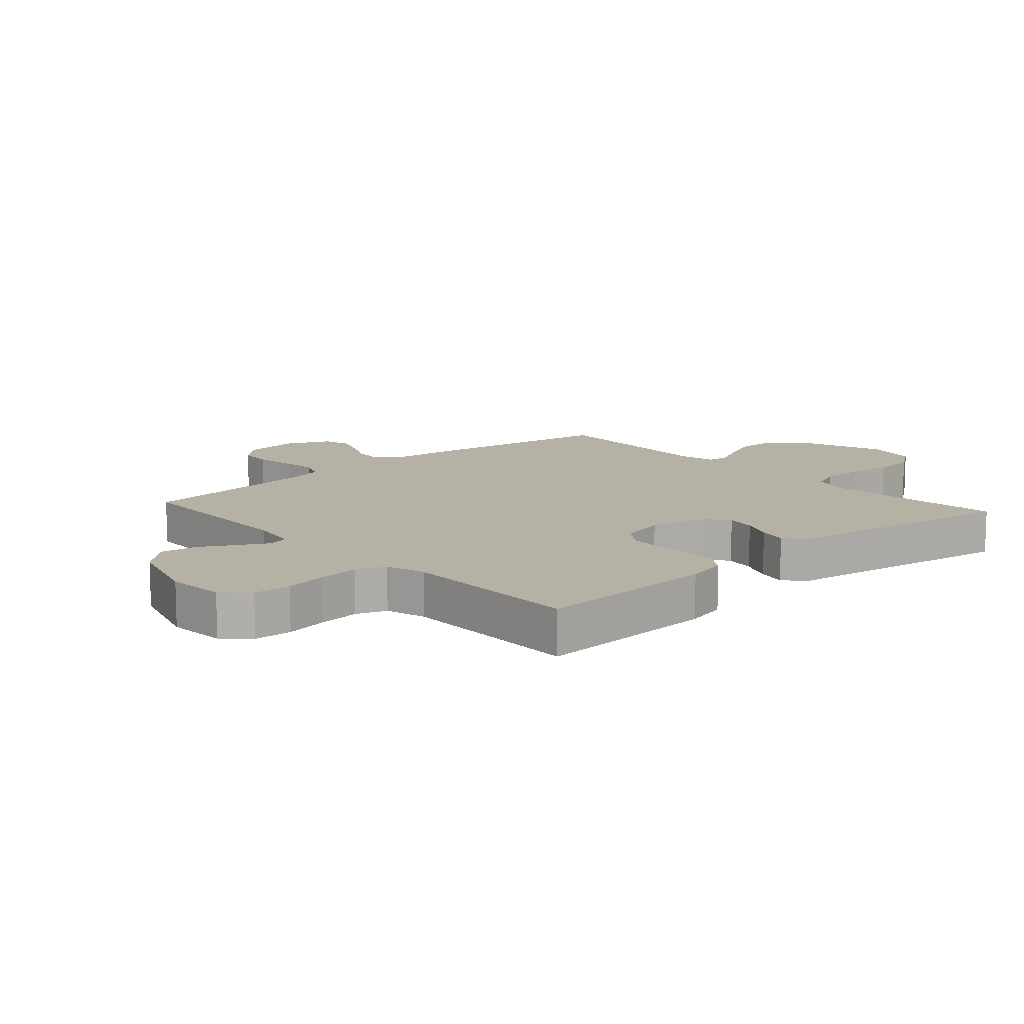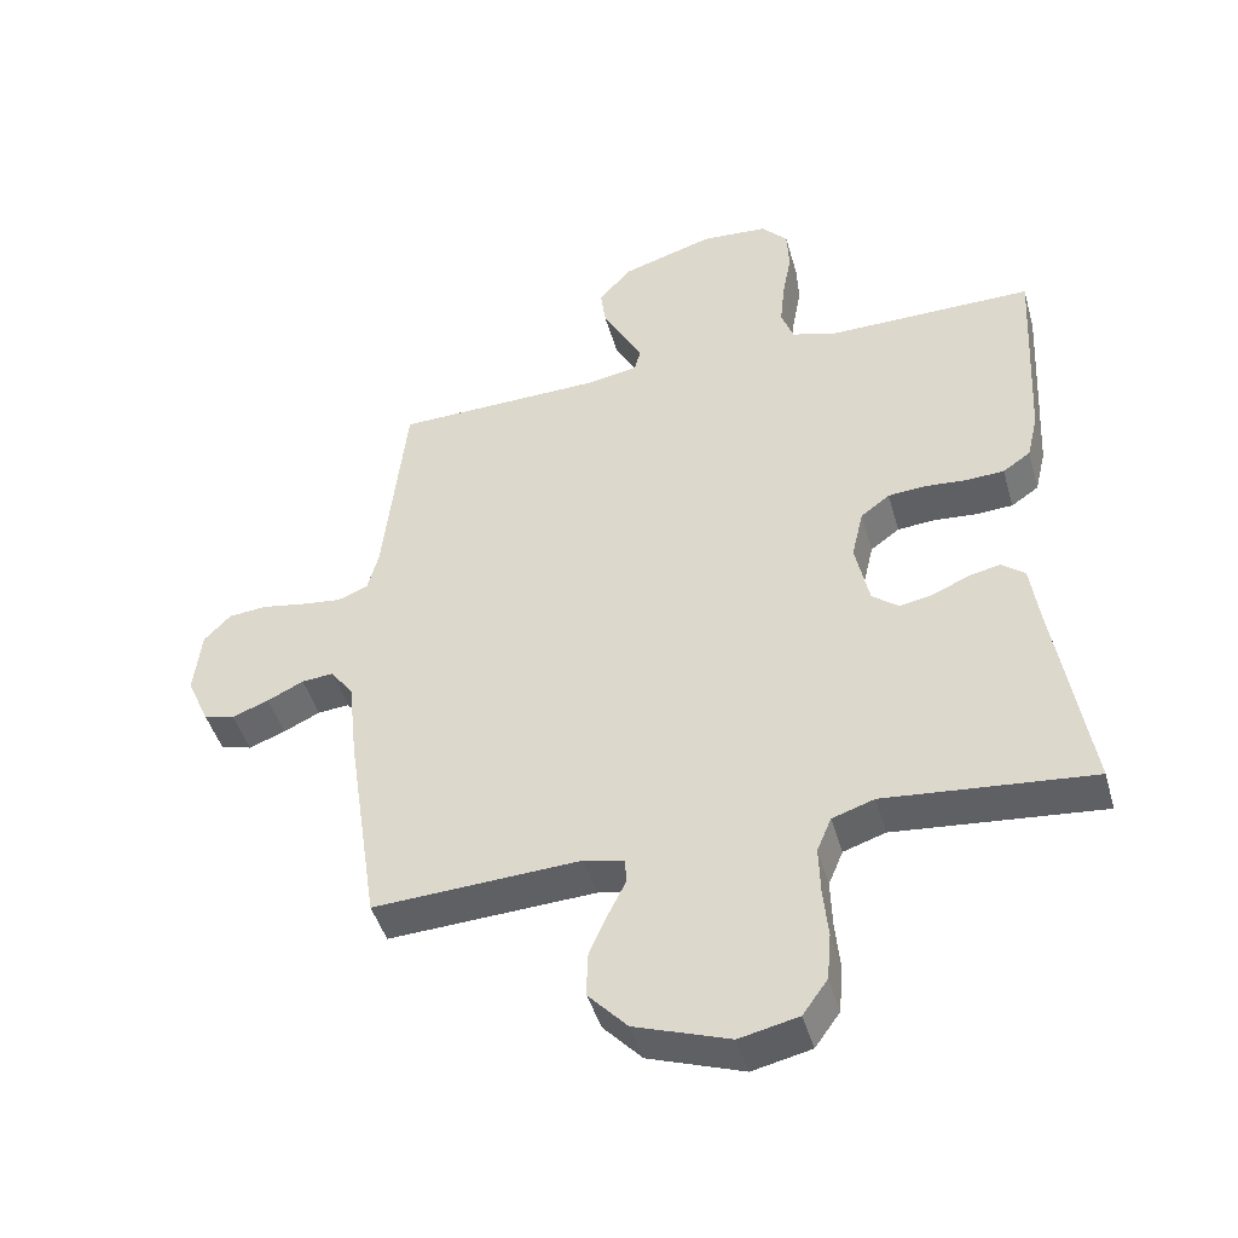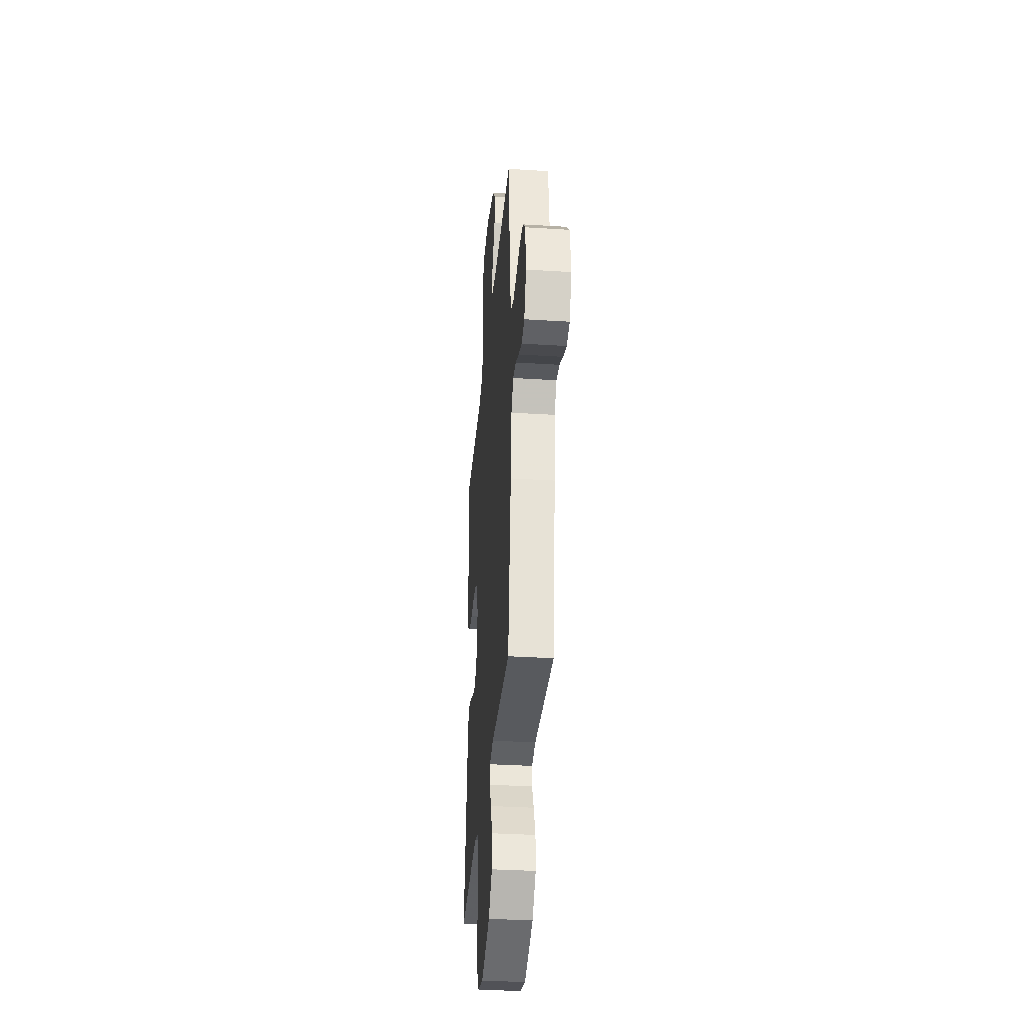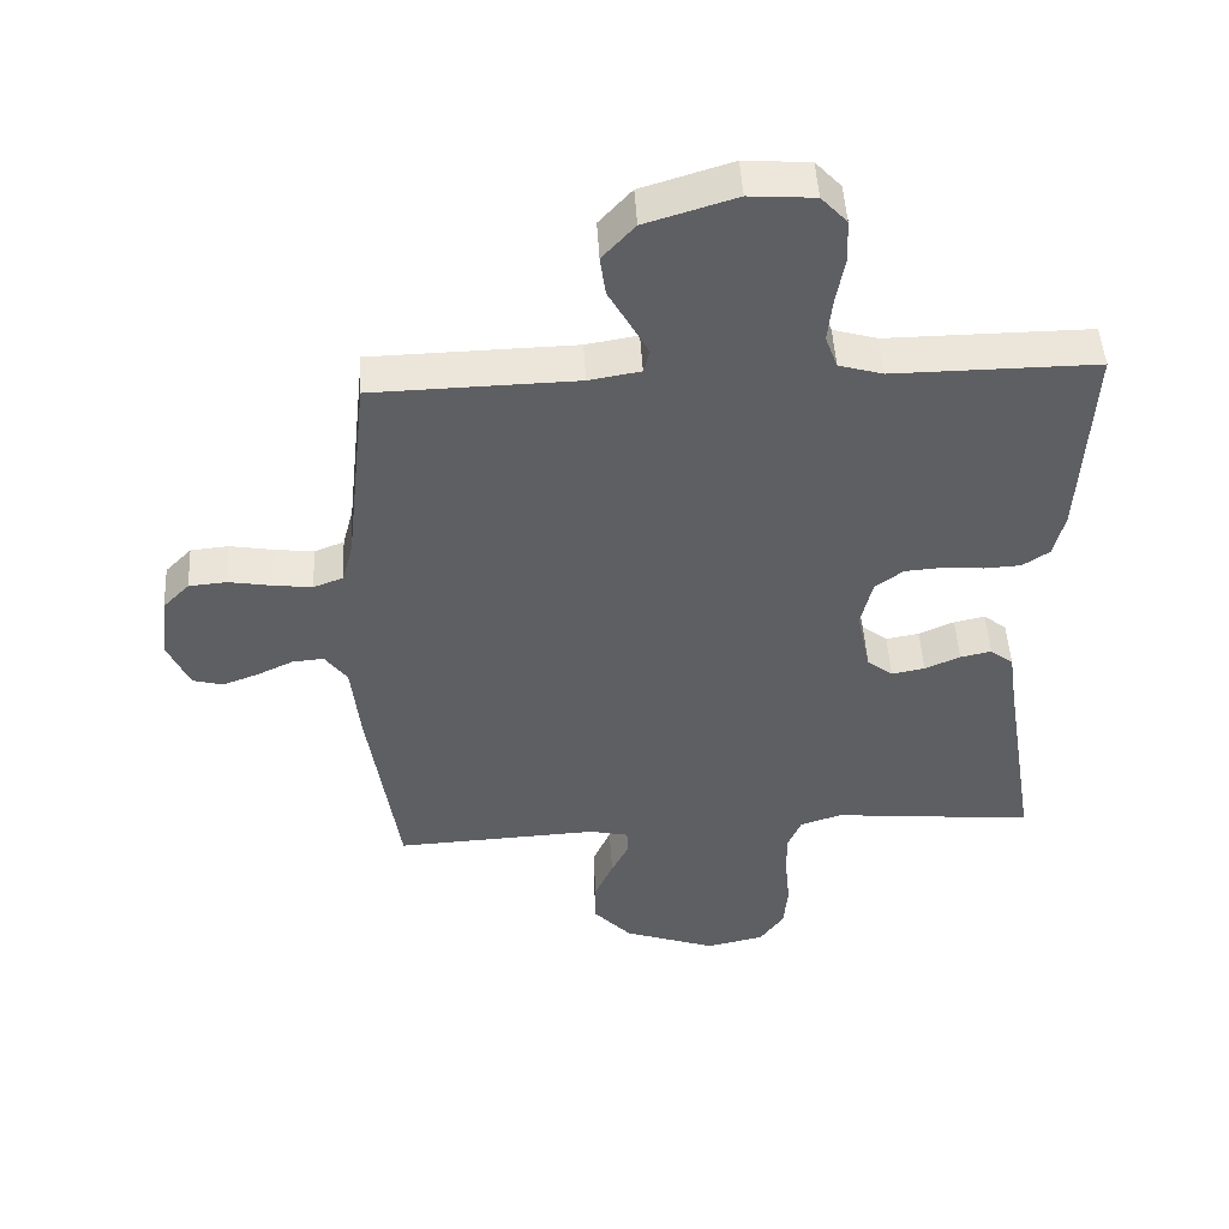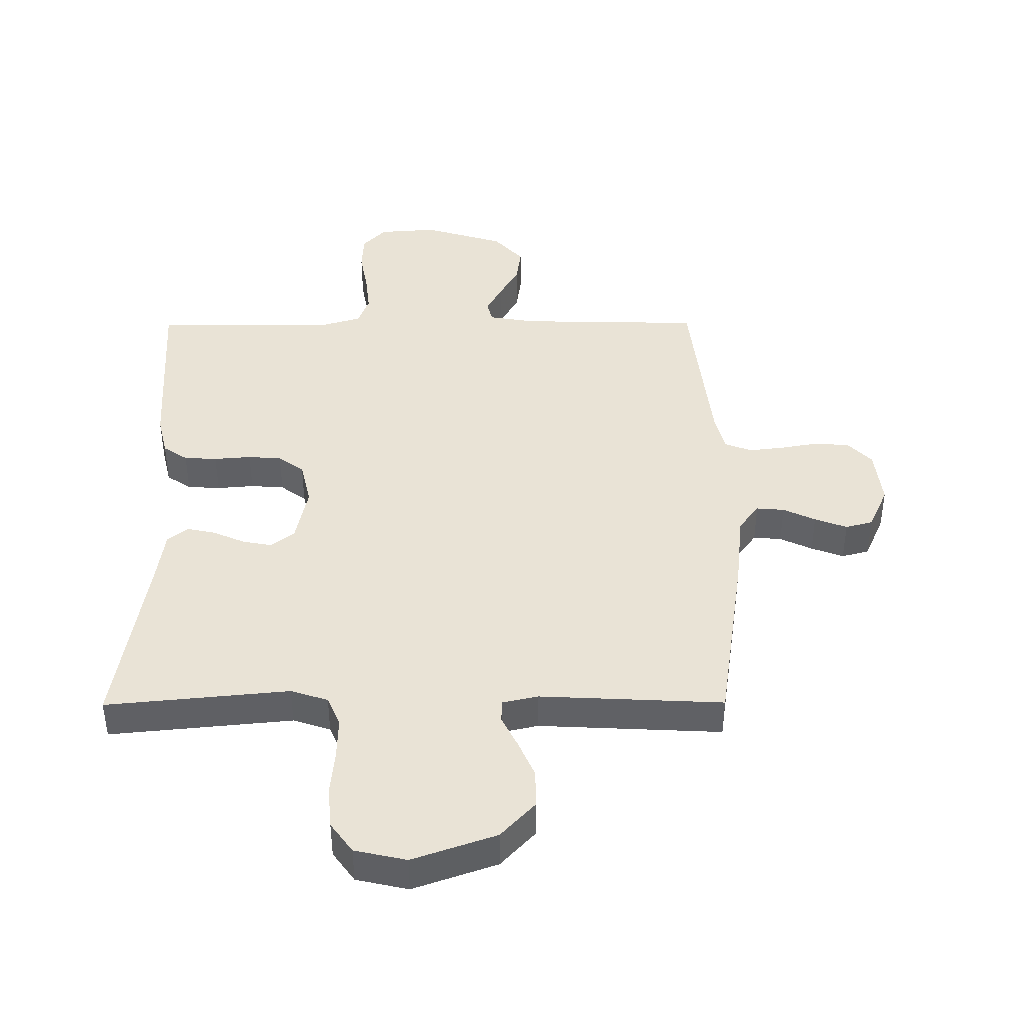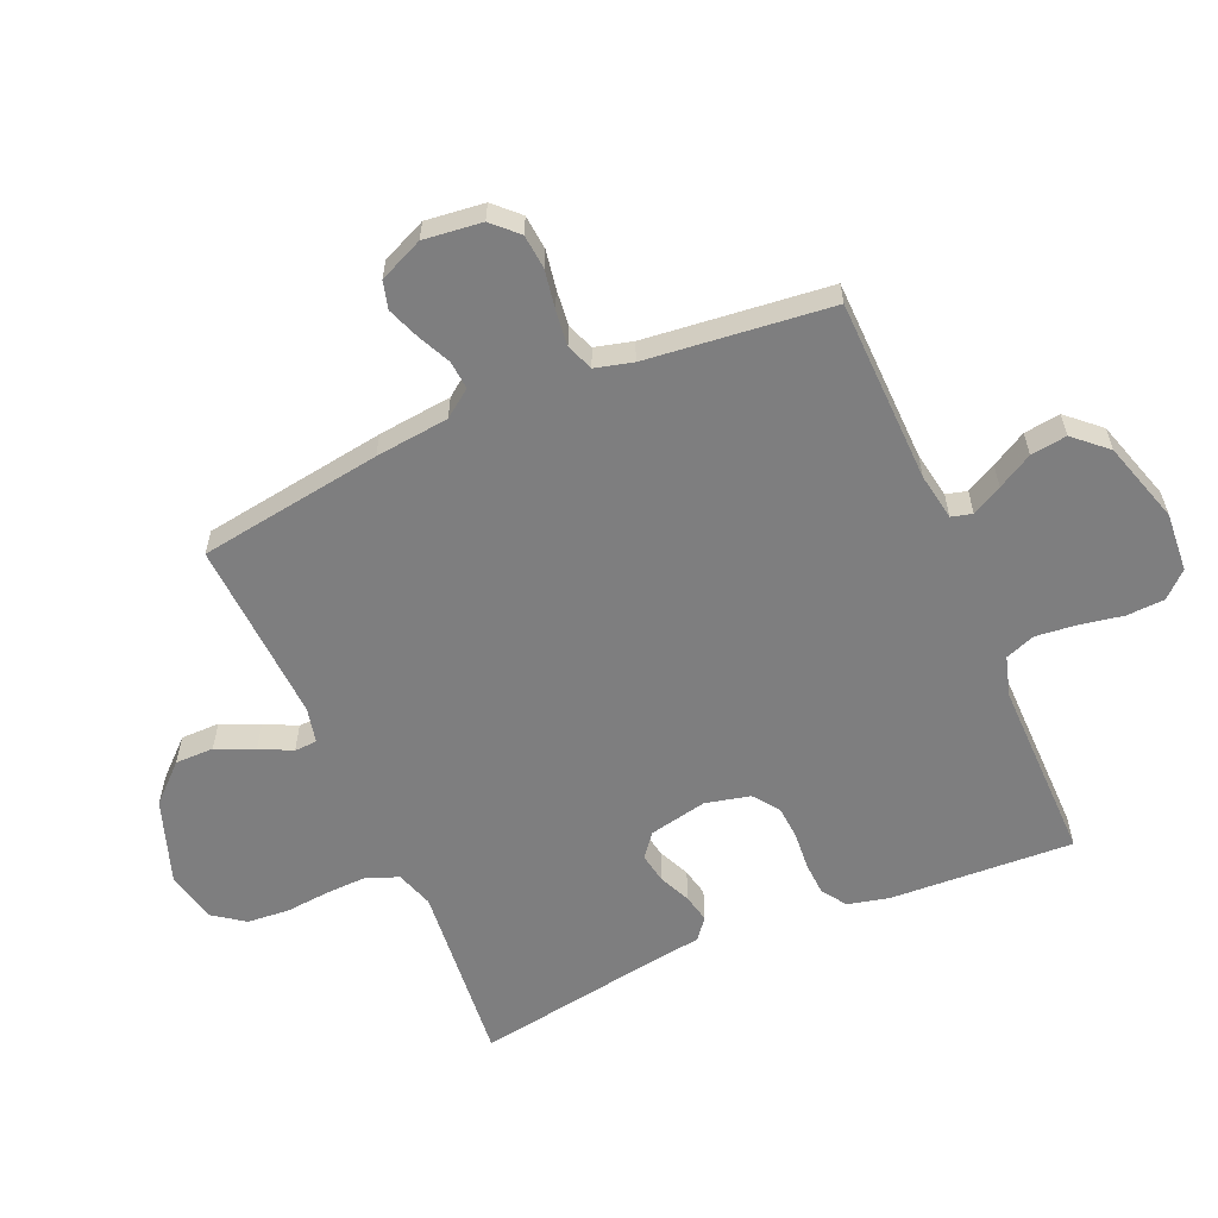
<metadata>
{"format":"obj","ext":"obj","renderer":"f3d","projection":"perspective","resolution":1024,"background":"white","views":[{"elev":12.0,"azim":48.2,"up":"+Y"},{"elev":-45.2,"azim":15.7,"up":"+Z"},{"elev":-34.0,"azim":-94.9,"up":"+Z"},{"elev":48.4,"azim":-3.2,"up":"+Z"},{"elev":42.2,"azim":179.7,"up":"+Y"},{"elev":-59.5,"azim":-66.5,"up":"+Y"}]}
</metadata>
<code>
v -0.5 0.07 -0.5
v -0.545 0.07 -0.2
v -0.558 0.07 -0.08
v -0.591 0.07 -0.035
v -0.637 0.07 -0.039
v -0.69 0.07 -0.064
v -0.743 0.07 -0.084
v -0.788 0.07 -0.072
v -0.82 0.07 0
v -0.809 0.07 0.095
v -0.77 0.07 0.135
v -0.714 0.07 0.14
v -0.651 0.07 0.129
v -0.593 0.07 0.122
v -0.549 0.07 0.139
v -0.533 0.07 0.2
v -0.5 0.07 0.5
v -0.2 0.07 0.507
v -0.124 0.07 0.52
v -0.115 0.07 0.554
v -0.141 0.07 0.603
v -0.173 0.07 0.66
v -0.181 0.07 0.719
v -0.133 0.07 0.772
v 0 0.07 0.813
v 0.096 0.07 0.806
v 0.134 0.07 0.765
v 0.137 0.07 0.703
v 0.124 0.07 0.632
v 0.117 0.07 0.566
v 0.135 0.07 0.517
v 0.2 0.07 0.498
v 0.5 0.07 0.5
v 0.484 0.07 0.2
v 0.468 0.07 0.133
v 0.428 0.07 0.106
v 0.374 0.07 0.103
v 0.313 0.07 0.108
v 0.258 0.07 0.104
v 0.216 0.07 0.073
v 0.199 0.07 0
v 0.219 0.07 -0.095
v 0.257 0.07 -0.125
v 0.306 0.07 -0.116
v 0.358 0.07 -0.093
v 0.404 0.07 -0.083
v 0.438 0.07 -0.11
v 0.451 0.07 -0.2
v 0.5 0.07 -0.5
v 0.2 0.07 -0.471
v 0.139 0.07 -0.491
v 0.118 0.07 -0.541
v 0.12 0.07 -0.609
v 0.127 0.07 -0.683
v 0.121 0.07 -0.751
v 0.085 0.07 -0.801
v 0 0.07 -0.82
v -0.137 0.07 -0.772
v -0.193 0.07 -0.712
v -0.193 0.07 -0.649
v -0.166 0.07 -0.587
v -0.14 0.07 -0.535
v -0.142 0.07 -0.498
v -0.2 0.07 -0.485
v -0.5 0 -0.5
v -0.545 0 -0.2
v -0.558 0 -0.08
v -0.591 0 -0.035
v -0.637 0 -0.039
v -0.69 0 -0.064
v -0.743 0 -0.084
v -0.788 0 -0.072
v -0.82 0 0
v -0.809 0 0.095
v -0.77 0 0.135
v -0.714 0 0.14
v -0.651 0 0.129
v -0.593 0 0.122
v -0.549 0 0.139
v -0.533 0 0.2
v -0.5 0 0.5
v -0.2 0 0.507
v -0.124 0 0.52
v -0.115 0 0.554
v -0.141 0 0.603
v -0.173 0 0.66
v -0.181 0 0.719
v -0.133 0 0.772
v 0 0 0.813
v 0.096 0 0.806
v 0.134 0 0.765
v 0.137 0 0.703
v 0.124 0 0.632
v 0.117 0 0.566
v 0.135 0 0.517
v 0.2 0 0.498
v 0.5 0 0.5
v 0.484 0 0.2
v 0.468 0 0.133
v 0.428 0 0.106
v 0.374 0 0.103
v 0.313 0 0.108
v 0.258 0 0.104
v 0.216 0 0.073
v 0.199 0 0
v 0.219 0 -0.095
v 0.257 0 -0.125
v 0.306 0 -0.116
v 0.358 0 -0.093
v 0.404 0 -0.083
v 0.438 0 -0.11
v 0.451 0 -0.2
v 0.5 0 -0.5
v 0.2 0 -0.471
v 0.139 0 -0.491
v 0.118 0 -0.541
v 0.12 0 -0.609
v 0.127 0 -0.683
v 0.121 0 -0.751
v 0.085 0 -0.801
v 0 0 -0.82
v -0.137 0 -0.772
v -0.193 0 -0.712
v -0.193 0 -0.649
v -0.166 0 -0.587
v -0.14 0 -0.535
v -0.142 0 -0.498
v -0.2 0 -0.485
f 60 61 62
f 59 60 62
f 58 59 62
f 57 58 62
f 56 57 62
f 55 56 62
f 54 55 62
f 53 54 62
f 52 53 62 63
f 51 52 63 64
f 48 49 50
f 50 51 64
f 48 50 64
f 47 48 64
f 46 47 64
f 45 46 64
f 44 45 64
f 36 37 38
f 35 36 38
f 34 35 38
f 33 34 38
f 32 33 38
f 31 32 38 39
f 30 31 39 40
f 27 28 29
f 26 27 29
f 25 26 29
f 24 25 29
f 23 24 29
f 22 23 29
f 21 22 29
f 20 21 29 30
f 30 40 41
f 20 30 41
f 19 20 41
f 16 17 18
f 19 41 42
f 18 19 42
f 16 18 42
f 15 16 42
f 11 12 13
f 10 11 13
f 9 10 13
f 8 9 13
f 7 8 13
f 6 7 13
f 5 6 13
f 4 5 13 14
f 64 1 2 3
f 15 42 43
f 14 15 43
f 4 14 43
f 3 4 43
f 64 3 43
f 43 44 64
f 126 125 124
f 126 124 123
f 126 123 122
f 126 122 121
f 126 121 120
f 126 120 119
f 126 119 118
f 126 118 117
f 127 126 117 116
f 128 127 116 115
f 114 113 112
f 128 115 114
f 128 114 112
f 128 112 111
f 128 111 110
f 128 110 109
f 128 109 108
f 102 101 100
f 102 100 99
f 102 99 98
f 102 98 97
f 102 97 96
f 103 102 96 95
f 104 103 95 94
f 93 92 91
f 93 91 90
f 93 90 89
f 93 89 88
f 93 88 87
f 93 87 86
f 93 86 85
f 94 93 85 84
f 105 104 94
f 105 94 84
f 105 84 83
f 82 81 80
f 106 105 83
f 106 83 82
f 106 82 80
f 106 80 79
f 77 76 75
f 77 75 74
f 77 74 73
f 77 73 72
f 77 72 71
f 77 71 70
f 77 70 69
f 78 77 69 68
f 67 66 65 128
f 107 106 79
f 107 79 78
f 107 78 68
f 107 68 67
f 107 67 128
f 128 108 107
f 1 65 66 2
f 2 66 67 3
f 3 67 68 4
f 4 68 69 5
f 5 69 70 6
f 6 70 71 7
f 7 71 72 8
f 8 72 73 9
f 9 73 74 10
f 10 74 75 11
f 11 75 76 12
f 12 76 77 13
f 13 77 78 14
f 14 78 79 15
f 15 79 80 16
f 16 80 81 17
f 17 81 82 18
f 18 82 83 19
f 19 83 84 20
f 20 84 85 21
f 21 85 86 22
f 22 86 87 23
f 23 87 88 24
f 24 88 89 25
f 25 89 90 26
f 26 90 91 27
f 27 91 92 28
f 28 92 93 29
f 29 93 94 30
f 30 94 95 31
f 31 95 96 32
f 32 96 97 33
f 33 97 98 34
f 34 98 99 35
f 35 99 100 36
f 36 100 101 37
f 37 101 102 38
f 38 102 103 39
f 39 103 104 40
f 40 104 105 41
f 41 105 106 42
f 42 106 107 43
f 43 107 108 44
f 44 108 109 45
f 45 109 110 46
f 46 110 111 47
f 47 111 112 48
f 48 112 113 49
f 49 113 114 50
f 50 114 115 51
f 51 115 116 52
f 52 116 117 53
f 53 117 118 54
f 54 118 119 55
f 55 119 120 56
f 56 120 121 57
f 57 121 122 58
f 58 122 123 59
f 59 123 124 60
f 60 124 125 61
f 61 125 126 62
f 62 126 127 63
f 63 127 128 64
f 64 128 65 1

</code>
